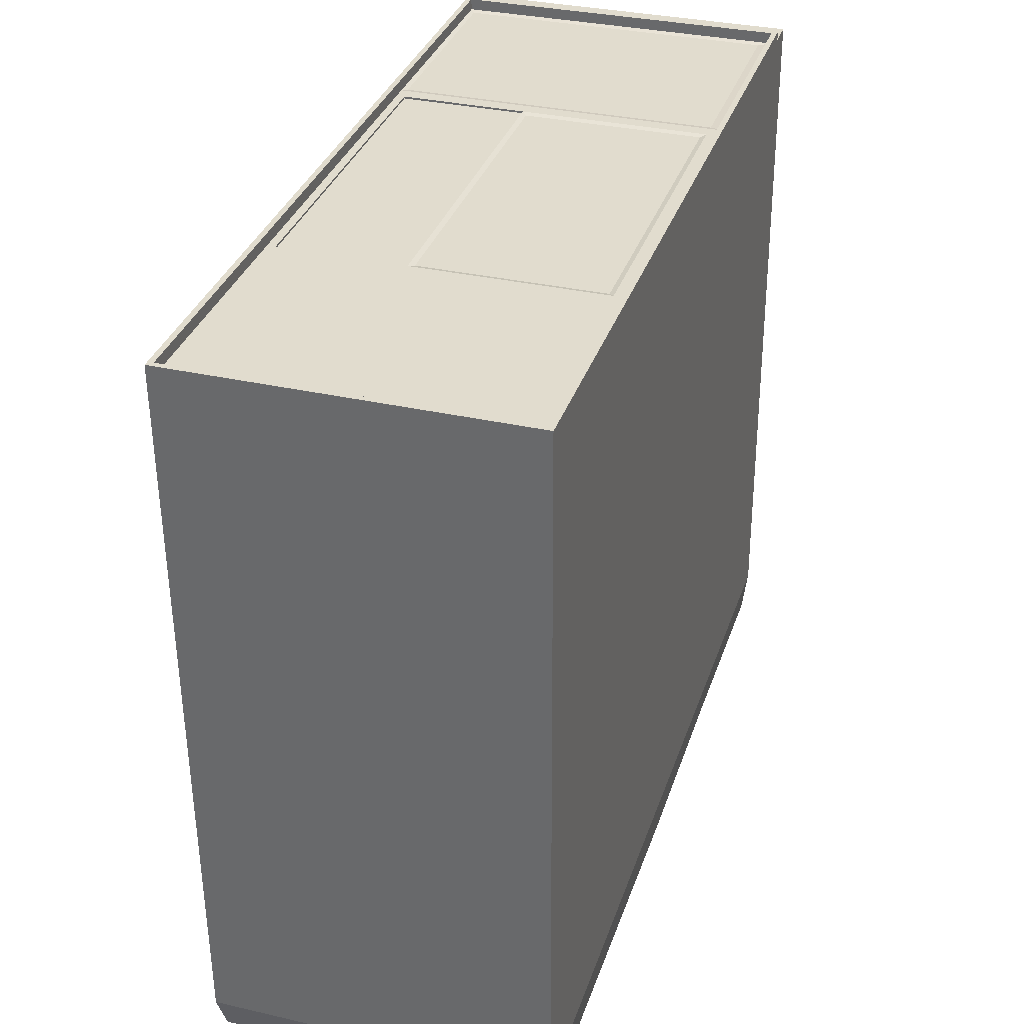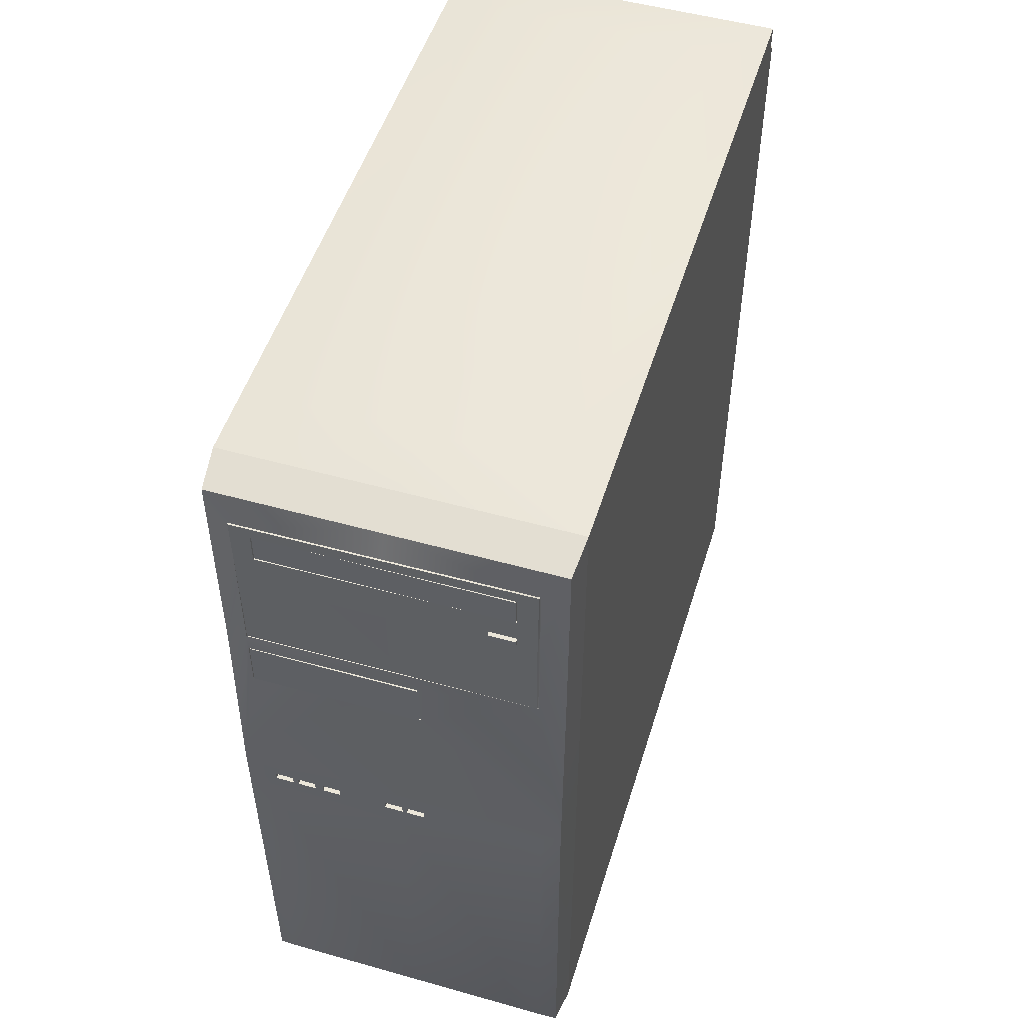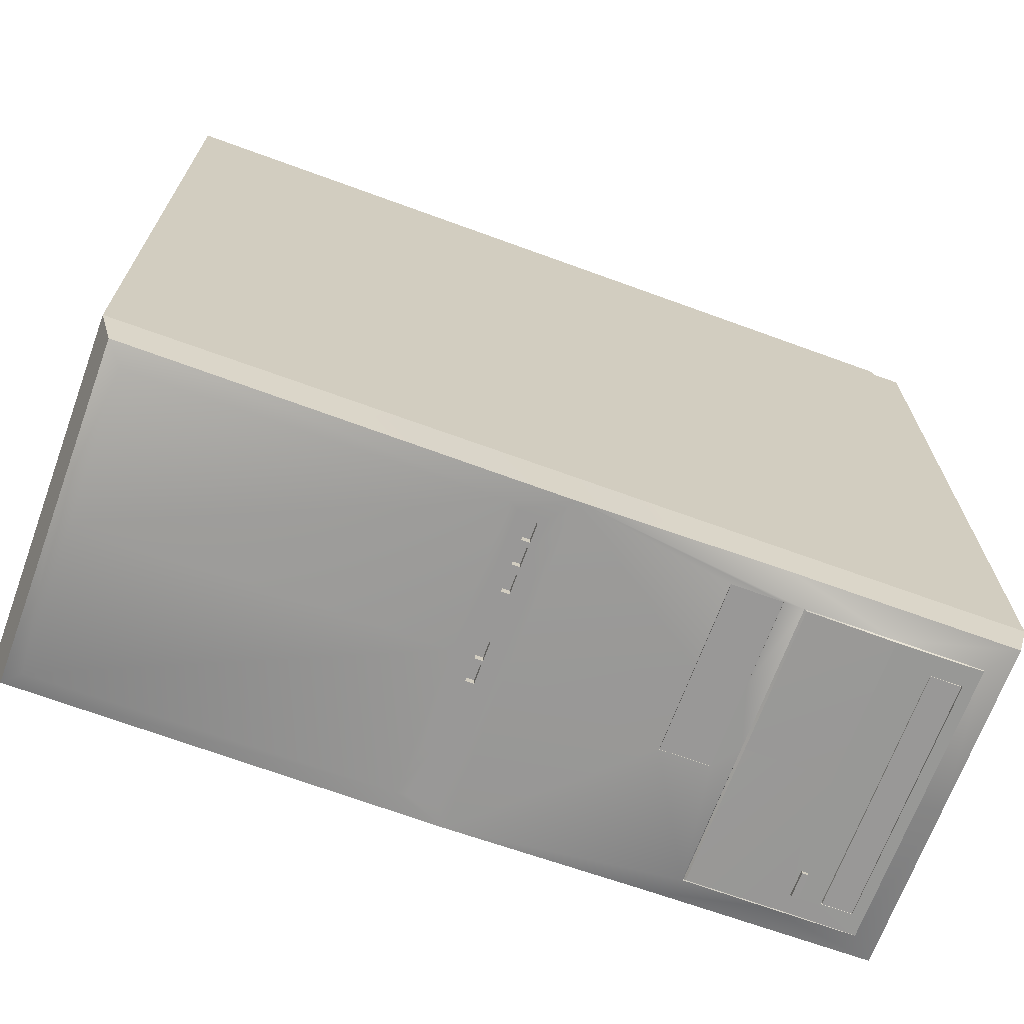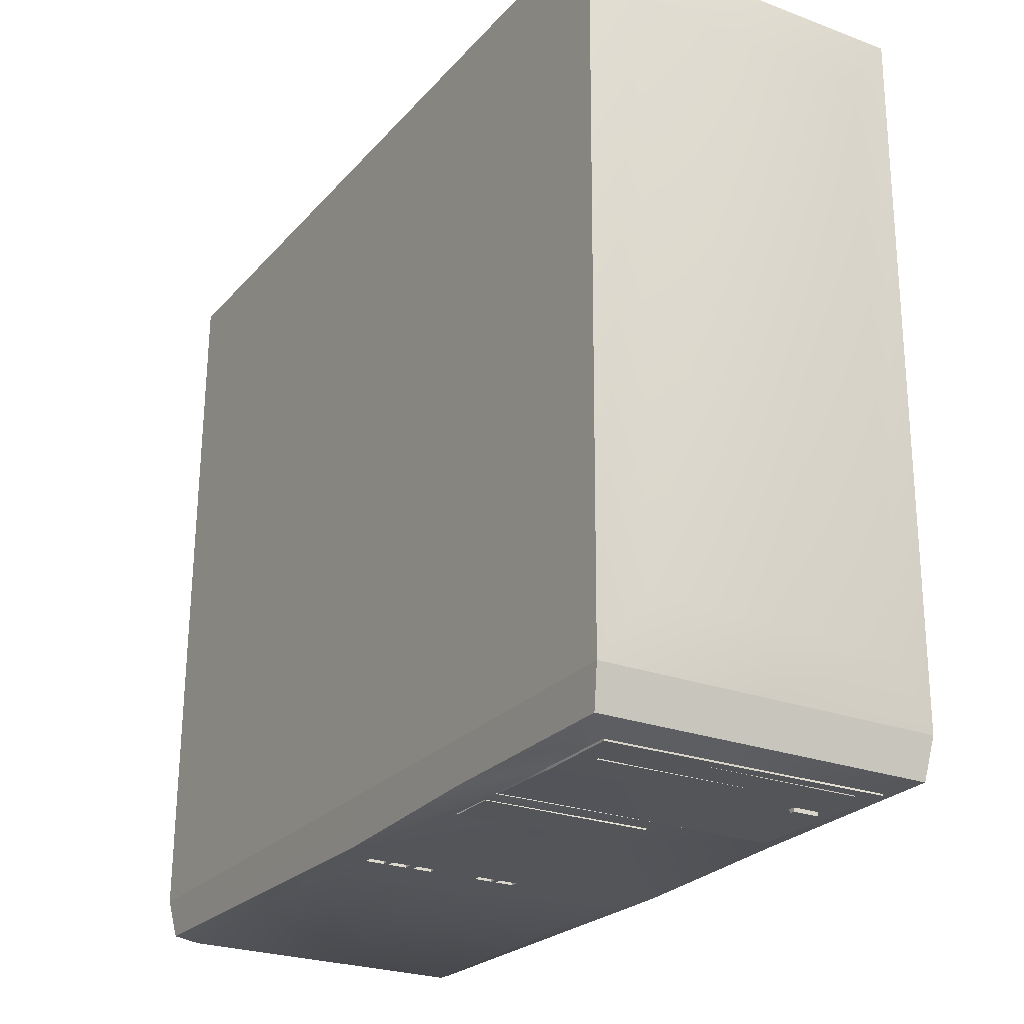
<metadata>
{"format":"obj","ext":"obj","renderer":"f3d","projection":"perspective","resolution":1024,"background":"white","views":[{"elev":34.3,"azim":17.5,"up":"+Z"},{"elev":50.8,"azim":-163.3,"up":"+Y"},{"elev":-68.4,"azim":69.9,"up":"+Z"},{"elev":-24.6,"azim":149.2,"up":"+Z"}]}
</metadata>
<code>
o Computer
v 0.356 0.02756 -0.8318
v -0.3467 0.02756 -0.8363
v 0.356 1.765 -0.8318
v -0.3467 1.765 -0.8363
v 0.3561 0.8946 -0.844
v -0.3467 0.8946 -0.8485
v 0.3156 0.06219 -0.8498
v -0.306 0.06219 -0.8538
v 0.3155 0.7838 -0.8442
v -0.306 0.7838 -0.8482
v 0.3034 1.711 -0.8518
v -0.2959 1.711 -0.8518
v 0.3034 1.355 -0.8513
v -0.2959 1.355 -0.8513
v 0.356 1.308 -0.8318
v -0.3467 1.308 -0.8399
v 0.3034 1.533 -0.8518
v -0.2959 1.533 -0.8518
v -0.1978 1.574 -0.8552
v -0.2529 1.559 -0.8552
v -0.1978 1.559 -0.8552
v -0.2517 1.622 -0.8552
v 0.2609 1.622 -0.8552
v -0.2517 1.686 -0.8552
v 0.2609 1.686 -0.8552
v -0.2918 1.537 -0.8552
v 0.3034 1.211 -0.851
v -0.05178 1.211 -0.851
v 0.3034 1.315 -0.851
v -0.05178 1.315 -0.851
v 0.1936 0.877 -0.845
v -0.1907 0.877 -0.8475
v 0.1851 0.8011 -0.8451
v -0.187 0.8011 -0.8475
v 0.3072 0.8617 -0.8443
v 0.1936 0.8572 -0.845
v 0.3056 0.801 -0.8443
v 0.195 0.8197 -0.845
v -0.3044 0.8659 -0.8482
v -0.3044 0.8051 -0.8482
v -0.1969 0.8192 -0.8475
v -0.1907 0.8572 -0.8475
v 0.0941 0.8491 -0.8457
v 0.0941 0.8278 -0.8457
v -0.09595 0.8274 -0.8469
v -0.09595 0.8491 -0.8469
v 0.004671 1.765 -0.834
v 0.004671 0.02756 -0.834
v 0.004749 0.8921 -0.8462
v 0.004784 0.06219 -0.8518
v 0.004749 0.7838 -0.8462
v 0.004784 1.711 -0.8518
v 0.004784 1.355 -0.8513
v 0.301 1.537 -0.8552
v -0.2918 1.361 -0.8549
v 0.301 1.361 -0.8511
v -0.2933 1.711 -0.8552
v 0.3025 1.711 -0.8552
v 0.1258 1.211 -0.851
v 0.1258 1.315 -0.851
v -0.000972 0.877 -0.8463
v -0.000972 0.8011 -0.8463
v -0.000928 0.8572 -0.8463
v -0.000928 0.8195 -0.8463
v -0.000928 0.8491 -0.8463
v -0.000928 0.8276 -0.8463
v 0.2809 0.8472 -0.8445
v 0.221 0.848 -0.8449
v 0.28 0.8263 -0.8445
v 0.221 0.828 -0.8449
v 0.2808 0.8472 -0.8302
v 0.2209 0.848 -0.8305
v 0.2799 0.8263 -0.8302
v 0.2209 0.828 -0.8305
v 0.2409 0.8282 -0.8447
v 0.2018 0.8282 -0.845
v 0.2409 0.8452 -0.8447
v 0.2018 0.8452 -0.845
v 0.1846 0.8282 -0.8451
v 0.1454 0.8282 -0.8453
v 0.1846 0.8452 -0.8451
v 0.1454 0.8452 -0.8453
v 0.04314 0.8282 -0.846
v 0.004014 0.8282 -0.8462
v 0.04314 0.8452 -0.846
v 0.004014 0.8452 -0.8462
v 0.2914 0.8282 -0.8444
v 0.2523 0.8282 -0.8447
v 0.2914 0.8452 -0.8444
v 0.2523 0.8452 -0.8447
v -0.00574 0.8282 -0.8463
v -0.04487 0.8282 -0.8466
v -0.00574 0.8452 -0.8463
v -0.04487 0.8452 -0.8466
v -0.2688 0.8559 -0.848
v -0.2688 0.8244 -0.848
v -0.2325 0.8231 -0.8478
v -0.2325 0.8537 -0.8478
v 0.2408 0.8282 -0.829
v 0.2017 0.8282 -0.8293
v 0.2408 0.8452 -0.829
v 0.2017 0.8452 -0.8293
v 0.1845 0.8282 -0.8294
v 0.1453 0.8282 -0.8296
v 0.1845 0.8452 -0.8294
v 0.1453 0.8452 -0.8296
v 0.04304 0.8282 -0.8303
v 0.003914 0.8282 -0.8305
v 0.04304 0.8452 -0.8303
v 0.003914 0.8452 -0.8305
v 0.2913 0.8282 -0.8287
v 0.2522 0.8282 -0.8289
v 0.2913 0.8452 -0.8287
v 0.2522 0.8452 -0.8289
v -0.005841 0.8282 -0.8306
v -0.04497 0.8282 -0.8308
v -0.005841 0.8452 -0.8306
v -0.04497 0.8452 -0.8308
v 0.3034 1.211 -0.8459
v -0.0518 1.211 -0.8482
v 0.3034 1.315 -0.8459
v -0.0518 1.315 -0.8482
v 0.1258 1.211 -0.8471
v 0.1258 1.315 -0.8471
v 0.298 1.213 -0.846
v -0.0464 1.213 -0.8482
v 0.298 1.313 -0.846
v -0.0464 1.313 -0.8482
v 0.1258 1.213 -0.8471
v 0.1258 1.313 -0.8471
v 0.3013 1.212 -0.852
v -0.04965 1.212 -0.8543
v 0.3013 1.314 -0.852
v -0.04965 1.314 -0.8543
v 0.1258 1.212 -0.8531
v 0.1258 1.314 -0.8531
v 0.3034 1.711 -0.8497
v -0.2939 1.709 -0.8502
v 0.3034 1.355 -0.8497
v -0.2939 1.357 -0.8502
v 0.3034 1.533 -0.8497
v -0.2939 1.533 -0.8502
v 0.004771 1.711 -0.8497
v 0.004771 1.355 -0.8497
v -0.2529 1.574 -0.8552
v 0.004619 1.711 -0.8552
v 0.004627 1.361 -0.853
v 0.004627 1.537 -0.8552
v 0.004619 1.686 -0.8552
v 0.004619 1.622 -0.8552
v -0.2254 1.559 -0.8552
v -0.2254 1.574 -0.8552
v -0.2505 1.622 -0.8493
v 0.2596 1.622 -0.846
v -0.2505 1.686 -0.8493
v 0.2596 1.686 -0.846
v 0.004593 1.686 -0.8476
v 0.004593 1.622 -0.8476
v -0.2501 1.623 -0.8568
v 0.2594 1.623 -0.8535
v -0.2501 1.685 -0.8568
v 0.2594 1.685 -0.8535
v 0.004641 1.685 -0.8552
v 0.004641 1.623 -0.8552
v -0.198 1.574 -0.8489
v -0.2528 1.559 -0.8493
v -0.198 1.559 -0.8489
v -0.2528 1.574 -0.8493
v -0.2254 1.559 -0.8491
v -0.2254 1.574 -0.8491
v -0.1979 1.573 -0.8633
v -0.2527 1.56 -0.8636
v -0.1979 1.56 -0.8633
v -0.2527 1.573 -0.8636
v -0.2253 1.559 -0.8635
v -0.2253 1.574 -0.8635
v 0.3546 0 0.7529
v -0.3642 0 0.7483
v 0.3546 1.788 0.7529
v -0.3642 1.788 0.7483
v 0.3642 1.788 -0.7483
v 0.3642 -0 -0.7483
v -0.3546 1.788 -0.7529
v -0.3546 -0 -0.7529
v 0.3587 1.21 0.1192
v 0.3557 1.21 0.5872
v 0.3557 0.2139 0.5872
v 0.3587 0.2139 0.1192
v 0.3546 0.894 0.7529
v -0.3642 0.894 0.7483
v 0.3642 0.8472 -0.7483
v -0.3546 0.8472 -0.7529
v 0.3557 0.7121 0.5872
v 0.3587 0.7121 0.1192
v 0.3546 1.726 0.7529
v -0.3642 1.726 0.7483
v 0.3642 1.318 -0.7483
v -0.3546 1.318 -0.7529
v 0.3557 0.9613 0.5872
v 0.3587 0.9613 0.1192
v -0.004806 1.788 0.7506
v -0.004806 0 0.7506
v 0.004806 -0 -0.7506
v 0.004806 1.788 -0.7506
v 0.2613 1.806 0.6208
v -0.004806 1.726 0.7506
v 0.3545 0 0.7712
v -0.3643 0 0.7666
v 0.3545 0.894 0.7712
v -0.3643 0.894 0.7666
v 0.3545 1.726 0.7712
v -0.3643 1.726 0.7666
v -0.004923 0 0.7689
v -0.07428 1.213 0.7446
v -0.004923 1.726 0.7689
v -0.2693 1.806 0.6174
v 0.2693 1.806 -0.6174
v -0.2613 1.806 -0.6208
v -0.003964 1.806 0.6191
v 0.003964 1.806 -0.6191
v 0.2409 0.8583 -0.8447
v 0.2523 0.8583 -0.8447
v 0.3427 0.8944 0.7711
v 0.3427 0.01125 0.7711
v -0.3526 0.8944 0.7667
v -0.3526 0.01125 0.7667
v -0.004923 0.01125 0.7689
v 0.3427 1.714 0.7711
v -0.3526 1.714 0.7667
v -0.004923 1.714 0.7689
v -0.07428 1.241 0.7446
v 0.3429 1.241 0.7473
v 0.3429 0.01125 0.7473
v -0.3524 1.241 0.7428
v -0.3524 0.01125 0.7428
v -0.07428 0.01125 0.7446
v 0.3429 1.714 0.7473
v -0.3524 1.714 0.7428
v -0.07428 1.714 0.7446
v -0.3353 1.213 0.7429
v -0.3353 0.5026 0.7429
v -0.07428 0.5026 0.7446
v -0.07257 0.05098 0.7446
v 0.3167 1.213 0.7471
v 0.3167 0.5026 0.7471
v -0.3004 0.05098 0.7432
v -0.3004 0.4629 0.7432
v 0.3062 0.03855 0.747
v 0.2272 0.03855 0.7465
v 0.3062 0.4753 0.747
v 0.2272 0.4753 0.7465
v -0.07257 0.4629 0.7446
v 0.1899 0.05098 0.7463
v 0.1899 0.4629 0.7463
v -0.07425 1.213 0.7405
v -0.3352 1.213 0.7388
v -0.3352 0.5026 0.7388
v -0.07425 0.5026 0.7405
v -0.08995 1.2 0.7404
v -0.3195 1.2 0.7389
v -0.3195 0.5153 0.7389
v -0.08995 0.5153 0.7404
v -0.3065 0.5267 0.739
v -0.1032 0.5267 0.7403
v -0.1032 1.188 0.7403
v -0.3065 1.188 0.739
v -0.1032 1.05 0.7403
v -0.1032 0.7096 0.7403
v -0.3065 1.05 0.739
v -0.3065 0.7096 0.739
v -0.3065 1.142 0.739
v -0.1032 1.142 0.7403
v -0.1032 0.5949 0.7403
v -0.3065 0.5949 0.739
v -0.06399 1.202 0.7415
v -0.06399 0.5134 0.7415
v 0.3065 1.202 0.7439
v 0.3065 0.5134 0.7439
v -0.07884 1.253 0.742
v 0.3168 1.253 0.7445
v -0.3426 1.253 0.7403
v 0.3168 1.702 0.7445
v -0.3426 1.702 0.7403
v -0.07884 1.702 0.742
f 203 2 48
f 2 192 6
f 204 3 47
f 197 5 15
f 3 197 15
f 14 28 6
f 6 198 16
f 9 50 51
f 1 9 5
f 48 8 50
f 2 10 8
f 23 21 19
f 4 12 18
f 47 11 52
f 15 13 17
f 1 203 48
f 198 4 16
f 151 167 21
f 16 14 6
f 3 17 11
f 58 23 25
f 146 25 149
f 57 22 26
f 149 155 24
f 26 145 20
f 54 147 148
f 17 137 11
f 52 137 143
f 59 119 27
f 5 29 13
f 13 60 53
f 49 28 59
f 51 34 62
f 33 37 9
f 37 5 9
f 6 40 10
f 10 41 34
f 41 98 42
f 31 63 61
f 64 33 62
f 64 45 66
f 82 104 80
f 63 43 65
f 94 117 118
f 4 204 47
f 51 8 10
f 48 7 1
f 18 140 14
f 47 12 4
f 53 140 144
f 13 141 17
f 18 138 142
f 52 138 12
f 53 139 13
f 60 121 124
f 53 30 14
f 5 59 27
f 51 33 9
f 61 42 32
f 34 64 62
f 64 44 38
f 77 102 78
f 63 46 42
f 78 221 77
f 78 38 36
f 38 81 36
f 87 112 111
f 38 75 37
f 75 90 88
f 77 222 90
f 88 37 75
f 87 35 37
f 38 80 79
f 82 44 43
f 36 82 43
f 66 86 84
f 66 83 44
f 44 85 43
f 65 85 86
f 92 115 91
f 65 94 46
f 66 93 65
f 92 66 45
f 94 45 46
f 42 45 41
f 96 98 97
f 40 97 41
f 39 98 95
f 39 96 40
f 104 105 103
f 100 101 99
f 108 109 107
f 112 113 111
f 116 117 115
f 79 105 81
f 84 107 83
f 86 109 110
f 75 101 77
f 91 117 93
f 90 112 88
f 78 100 76
f 94 116 92
f 87 113 89
f 81 106 82
f 80 103 79
f 83 109 85
f 86 108 84
f 89 114 90
f 75 100 99
f 123 125 119
f 124 127 130
f 30 120 28
f 27 121 29
f 30 124 122
f 28 123 59
f 125 135 131
f 127 136 130
f 120 128 126
f 119 127 121
f 124 128 122
f 123 126 129
f 132 136 135
f 135 133 131
f 128 132 126
f 125 133 127
f 128 136 134
f 126 135 129
f 137 54 58
f 143 58 146
f 142 55 140
f 144 55 147
f 141 56 54
f 138 26 142
f 143 57 138
f 144 56 139
f 150 19 152
f 26 151 148
f 148 55 26
f 150 154 23
f 146 24 57
f 152 165 170
f 22 152 145
f 148 21 54
f 157 161 155
f 158 160 154
f 23 156 25
f 149 156 157
f 24 153 22
f 150 153 158
f 162 164 163
f 163 159 161
f 156 160 162
f 157 162 163
f 155 159 153
f 158 159 164
f 167 175 173
f 165 176 170
f 151 166 169
f 152 168 145
f 21 165 19
f 20 168 166
f 172 176 175
f 175 171 173
f 166 175 169
f 168 176 174
f 167 171 165
f 168 172 166
f 193 188 194
f 190 212 196
f 202 184 203
f 201 205 219
f 192 178 190
f 185 179 186
f 186 195 199
f 188 177 182
f 188 191 194
f 199 194 200
f 206 211 195
f 198 190 196
f 187 189 177
f 200 191 197
f 199 189 193
f 186 200 185
f 180 206 201
f 183 196 180
f 185 197 181
f 202 208 178
f 177 203 182
f 204 218 220
f 196 215 206
f 201 195 179
f 229 234 238
f 230 237 228
f 226 236 235
f 229 239 230
f 195 209 189
f 177 213 202
f 178 210 190
f 189 207 177
f 219 217 220
f 216 220 218
f 204 217 181
f 180 218 183
f 201 216 180
f 181 205 179
f 222 89 90
f 5 222 221
f 31 221 36
f 49 31 61
f 49 32 6
f 39 32 42
f 224 209 223
f 226 210 208
f 224 213 207
f 228 209 211
f 229 210 225
f 228 215 230
f 226 213 227
f 229 215 212
f 251 253 249
f 233 250 248
f 228 232 223
f 227 233 236
f 225 235 234
f 223 233 224
f 242 257 241
f 234 241 240
f 245 251 250
f 231 240 214
f 236 253 243
f 232 245 233
f 231 244 232
f 214 277 244
f 242 254 251
f 248 251 249
f 243 254 252
f 243 247 246
f 233 249 236
f 235 247 241
f 242 247 252
f 236 246 235
f 231 280 279
f 231 281 234
f 237 280 232
f 234 283 238
f 239 282 237
f 239 283 284
f 258 261 257
f 241 256 240
f 214 258 242
f 240 255 214
f 261 264 263
f 257 260 256
f 255 262 258
f 256 259 255
f 260 265 259
f 259 268 262
f 260 270 269
f 261 274 270
f 262 273 264
f 259 272 267
f 260 271 266
f 266 272 265
f 272 269 267
f 267 270 268
f 270 273 268
f 264 274 263
f 277 276 278
f 242 278 276
f 244 278 245
f 242 275 214
f 284 280 282
f 284 281 279
f 191 1 5
f 16 4 18
f 203 184 2
f 2 184 192
f 204 181 3
f 197 191 5
f 3 181 197
f 14 30 28
f 6 192 198
f 9 7 50
f 1 7 9
f 48 2 8
f 2 6 10
f 23 54 21
f 47 3 11
f 15 5 13
f 1 182 203
f 198 183 4
f 151 169 167
f 16 18 14
f 3 15 17
f 58 54 23
f 146 58 25
f 57 24 22
f 149 157 155
f 26 22 145
f 54 56 147
f 17 141 137
f 52 11 137
f 59 123 119
f 5 27 29
f 13 29 60
f 49 6 28
f 51 10 34
f 33 38 37
f 37 35 5
f 6 39 40
f 10 40 41
f 41 97 98
f 31 36 63
f 64 38 33
f 64 41 45
f 82 106 104
f 63 36 43
f 94 93 117
f 4 183 204
f 51 50 8
f 48 50 7
f 18 142 140
f 47 52 12
f 53 14 140
f 13 139 141
f 18 12 138
f 52 143 138
f 53 144 139
f 60 29 121
f 53 60 30
f 5 49 59
f 51 62 33
f 61 63 42
f 34 41 64
f 64 66 44
f 77 101 102
f 63 65 46
f 78 36 221
f 78 76 38
f 38 79 81
f 87 88 112
f 38 76 75
f 75 77 90
f 77 221 222
f 88 87 37
f 87 89 35
f 38 44 80
f 82 80 44
f 36 81 82
f 66 65 86
f 66 84 83
f 44 83 85
f 65 43 85
f 92 116 115
f 65 93 94
f 66 91 93
f 92 91 66
f 94 92 45
f 42 46 45
f 96 95 98
f 40 96 97
f 39 42 98
f 39 95 96
f 104 106 105
f 100 102 101
f 108 110 109
f 112 114 113
f 116 118 117
f 79 103 105
f 84 108 107
f 86 85 109
f 75 99 101
f 91 115 117
f 90 114 112
f 78 102 100
f 94 118 116
f 87 111 113
f 81 105 106
f 80 104 103
f 83 107 109
f 86 110 108
f 89 113 114
f 75 76 100
f 123 129 125
f 124 121 127
f 30 122 120
f 27 119 121
f 30 60 124
f 28 120 123
f 125 129 135
f 127 133 136
f 120 122 128
f 119 125 127
f 124 130 128
f 123 120 126
f 132 134 136
f 135 136 133
f 128 134 132
f 125 131 133
f 128 130 136
f 126 132 135
f 137 141 54
f 143 137 58
f 142 26 55
f 144 140 55
f 141 139 56
f 138 57 26
f 143 146 57
f 144 147 56
f 150 23 19
f 26 20 151
f 148 147 55
f 150 158 154
f 146 149 24
f 152 19 165
f 22 150 152
f 148 151 21
f 157 163 161
f 158 164 160
f 23 154 156
f 149 25 156
f 24 155 153
f 150 22 153
f 162 160 164
f 163 164 159
f 156 154 160
f 157 156 162
f 155 161 159
f 158 153 159
f 167 169 175
f 165 171 176
f 151 20 166
f 152 170 168
f 21 167 165
f 20 145 168
f 172 174 176
f 175 176 171
f 166 172 175
f 168 170 176
f 167 173 171
f 168 174 172
f 193 187 188
f 190 210 212
f 202 178 184
f 201 179 205
f 192 184 178
f 185 181 179
f 186 179 195
f 188 187 177
f 188 182 191
f 199 193 194
f 206 215 211
f 198 192 190
f 187 193 189
f 200 194 191
f 199 195 189
f 186 199 200
f 180 196 206
f 183 198 196
f 185 200 197
f 202 213 208
f 177 202 203
f 204 183 218
f 196 212 215
f 201 206 195
f 229 225 234
f 230 239 237
f 226 227 236
f 229 238 239
f 195 211 209
f 177 207 213
f 178 208 210
f 189 209 207
f 219 205 217
f 216 219 220
f 204 220 217
f 180 216 218
f 201 219 216
f 181 217 205
f 222 35 89
f 5 35 222
f 31 5 221
f 49 5 31
f 49 61 32
f 39 6 32
f 224 207 209
f 226 225 210
f 224 227 213
f 228 223 209
f 229 212 210
f 228 211 215
f 226 208 213
f 229 230 215
f 251 254 253
f 233 245 250
f 228 237 232
f 227 224 233
f 225 226 235
f 223 232 233
f 242 258 257
f 234 235 241
f 245 242 251
f 231 234 240
f 236 249 253
f 232 244 245
f 231 214 244
f 214 275 277
f 242 252 254
f 248 250 251
f 243 253 254
f 243 252 247
f 233 248 249
f 235 246 247
f 242 241 247
f 236 243 246
f 231 232 280
f 231 279 281
f 237 282 280
f 234 281 283
f 239 284 282
f 239 238 283
f 258 262 261
f 241 257 256
f 214 255 258
f 240 256 255
f 261 262 264
f 257 261 260
f 255 259 262
f 256 260 259
f 260 266 265
f 259 267 268
f 260 261 270
f 261 263 274
f 262 268 273
f 259 265 272
f 260 269 271
f 266 271 272
f 272 271 269
f 267 269 270
f 270 274 273
f 264 273 274
f 277 275 276
f 242 245 278
f 244 277 278
f 242 276 275
f 284 279 280
f 284 283 281
f 191 182 1

</code>
